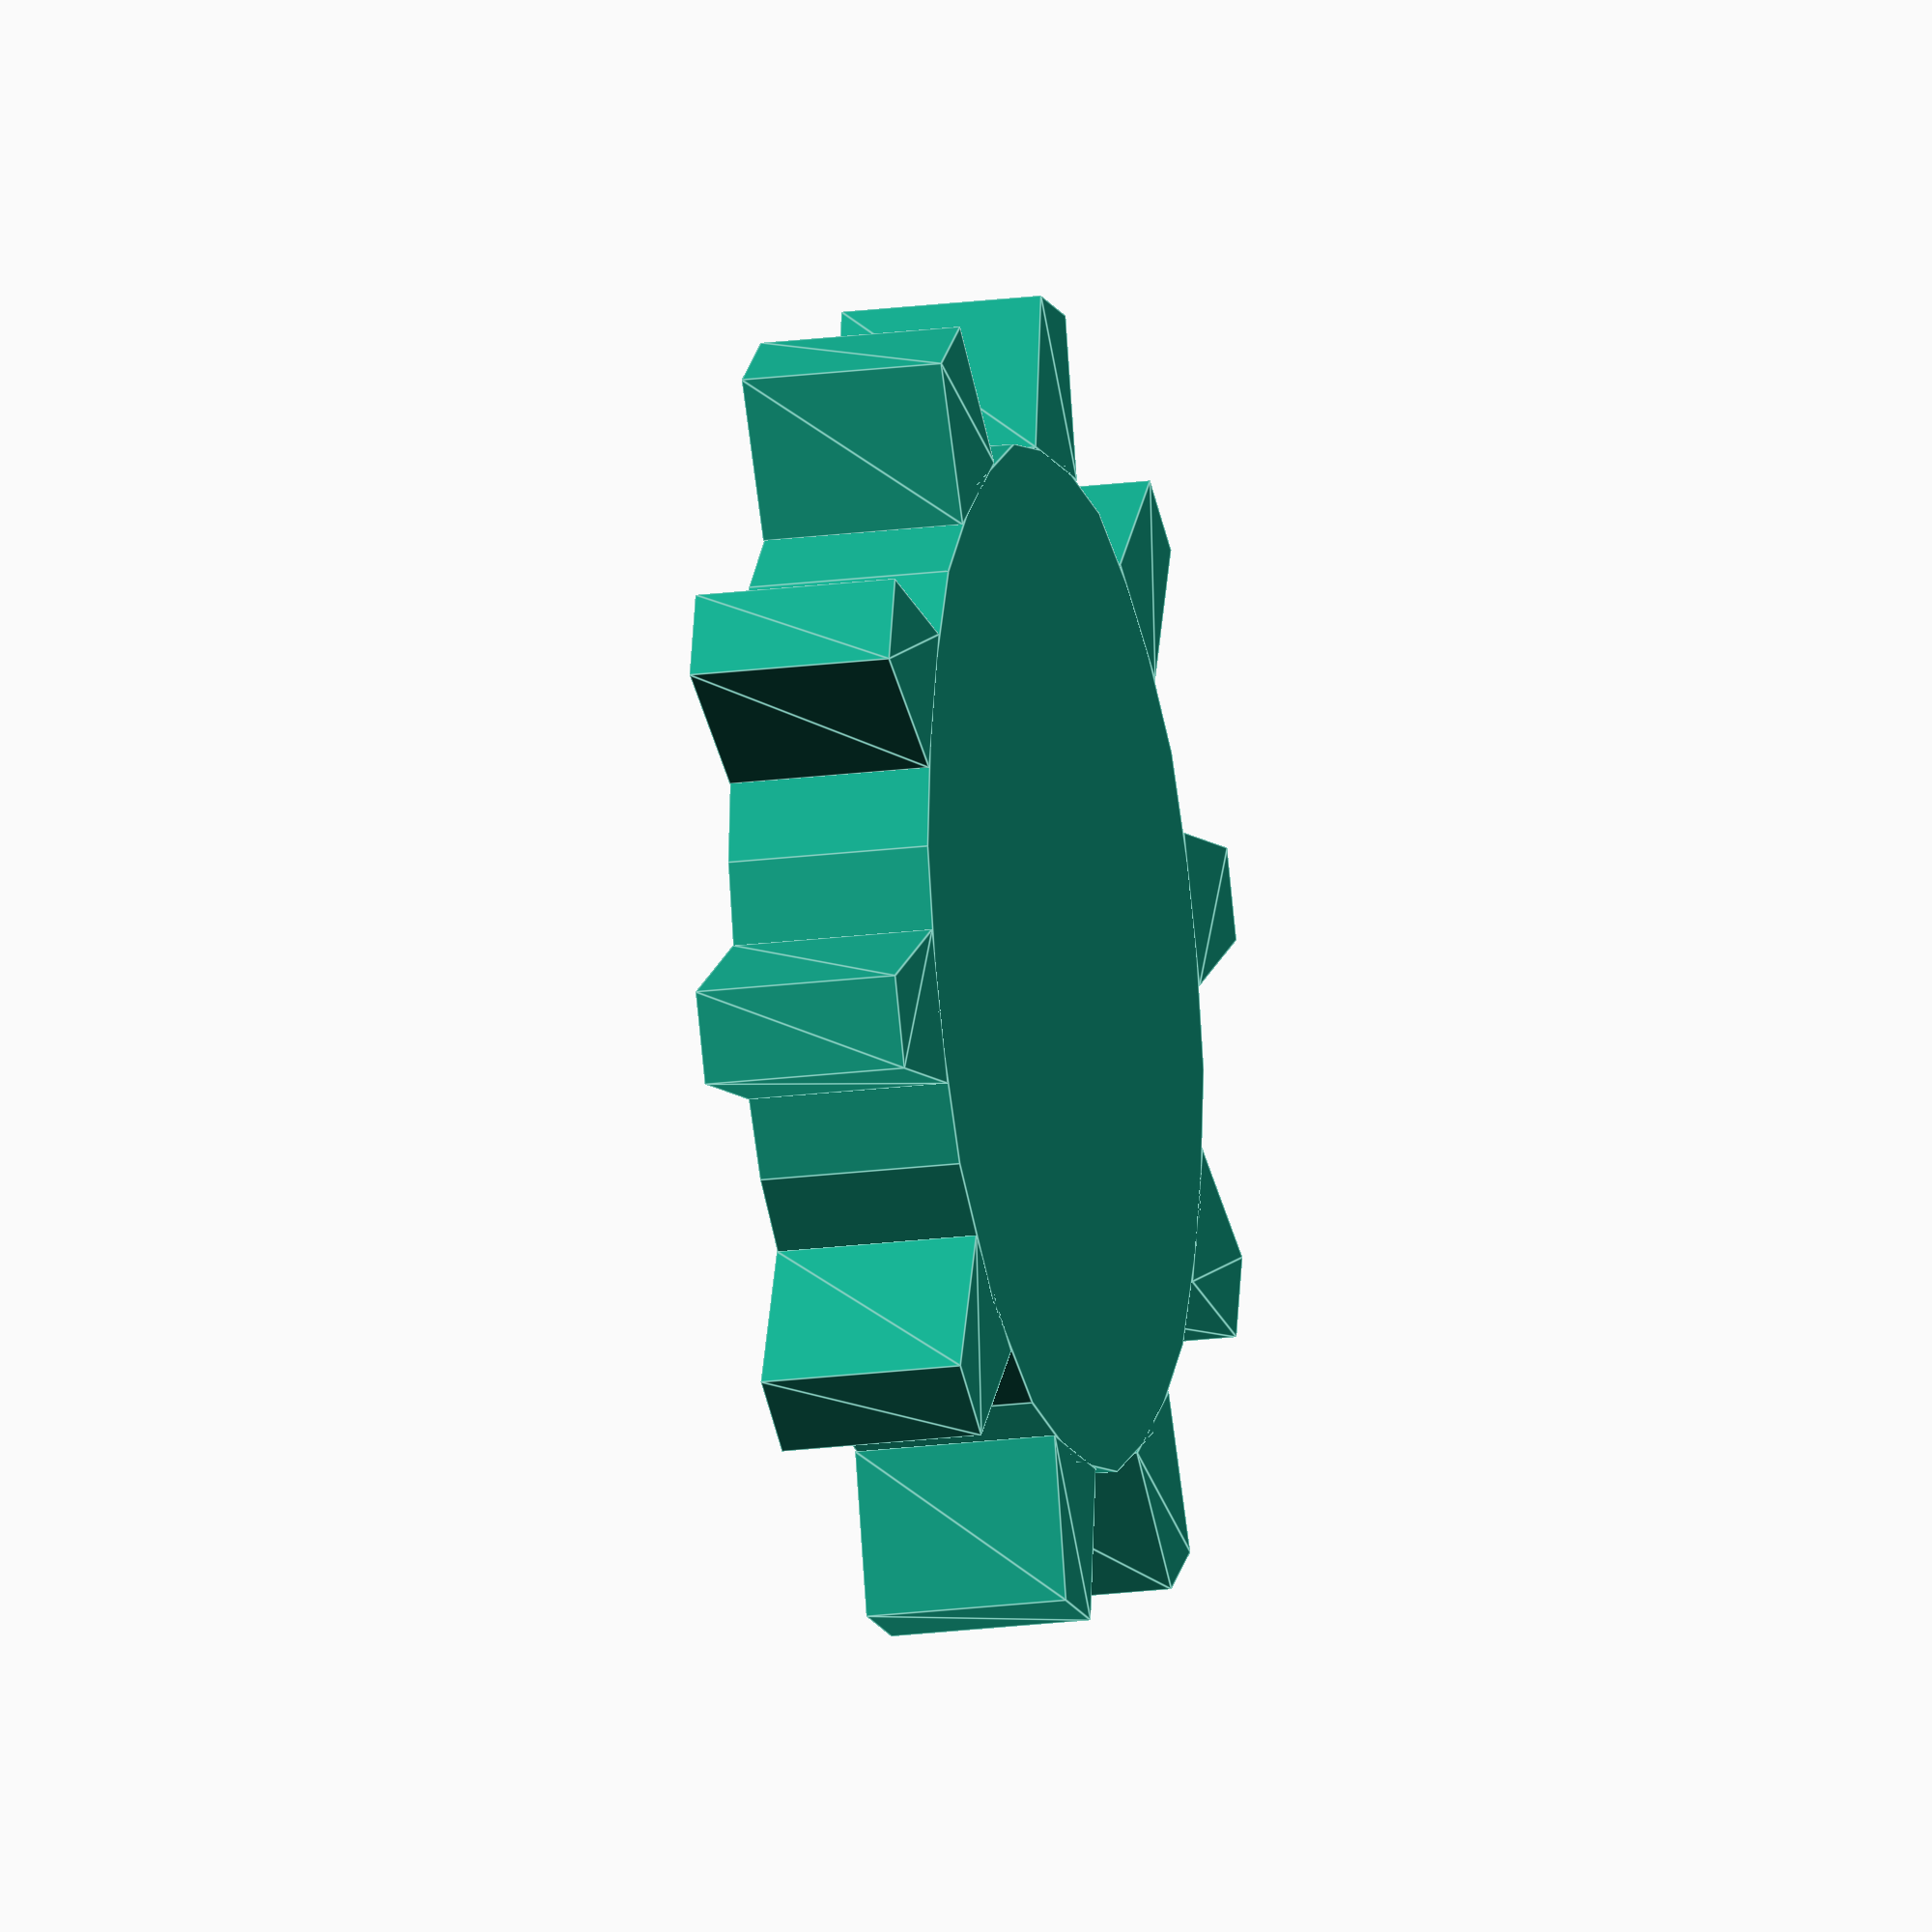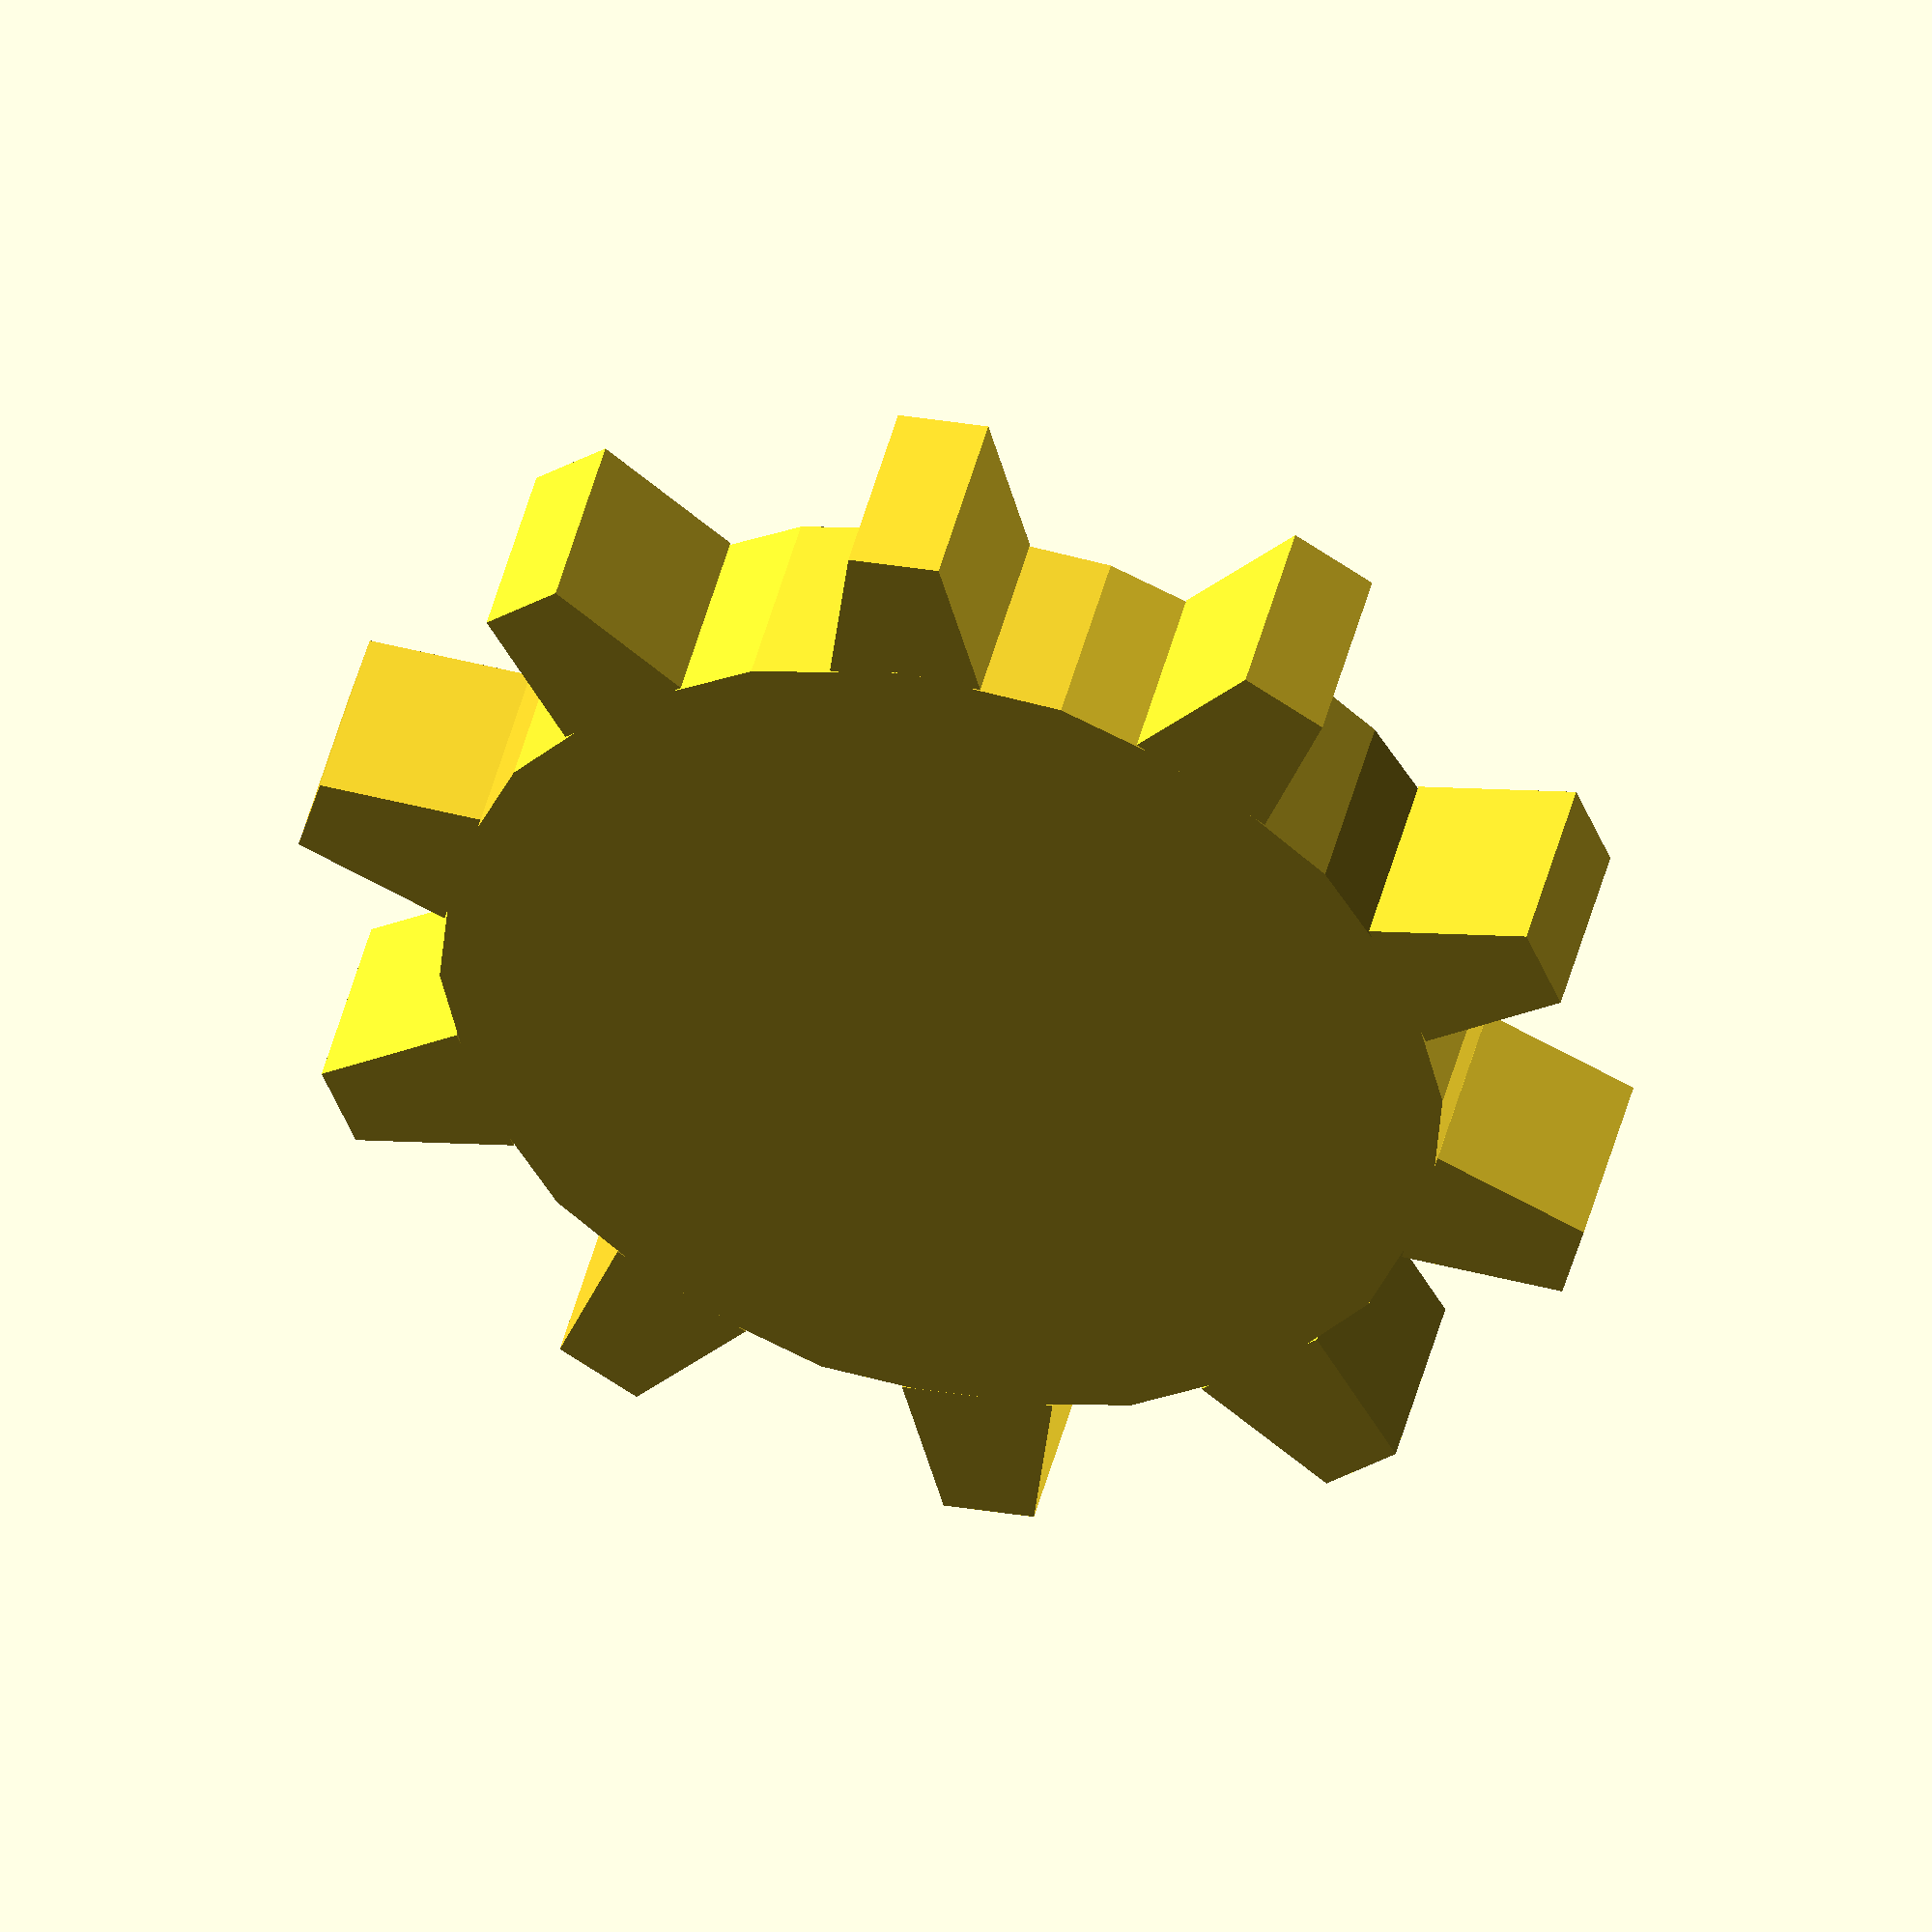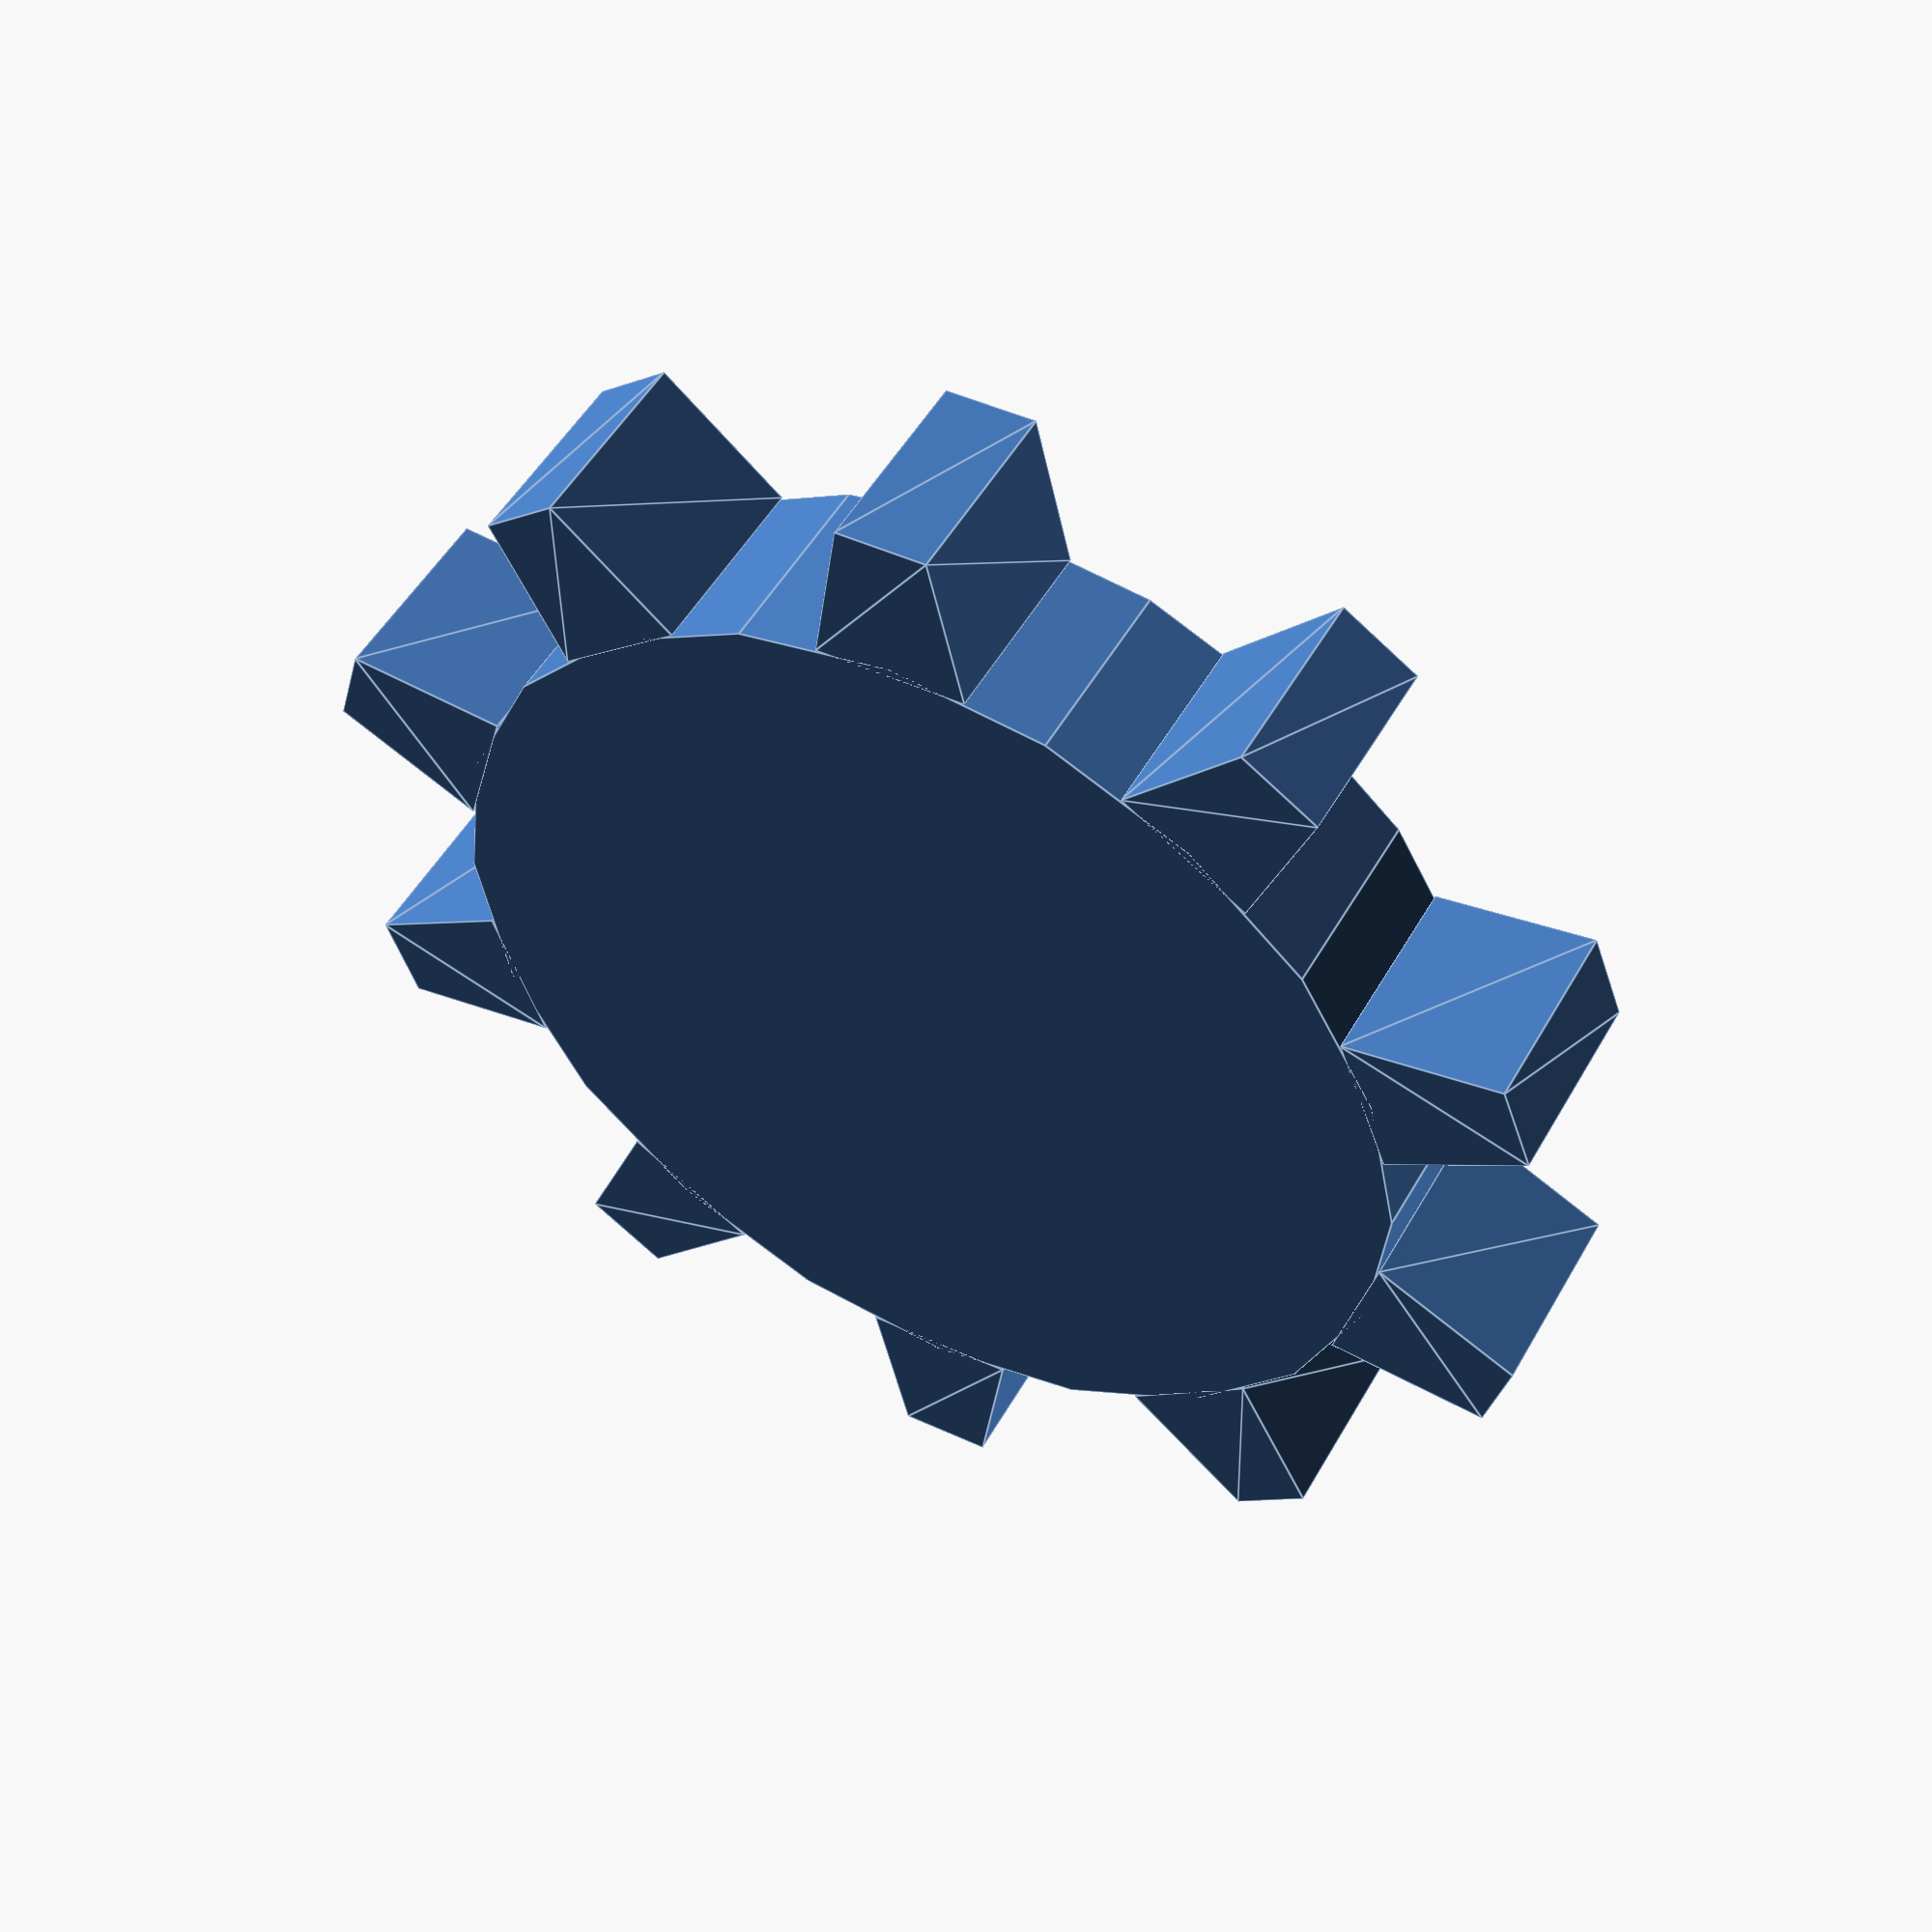
<openscad>
	

	radius = 5;
	numTeeth = 10;
	toothDepth = 1.5;
	height = 2;
	gearAngle = 0.6;

	depth = 3.141592 * radius / numTeeth;

	cylinder(h = height, r=radius, $fn=20, center=true);

	for(i= [0 : numTeeth]){
		
		rotate([0,0,(i/numTeeth)*360]){
			
			translate([radius - 0.1 ,0,0]){
		
				rotate([0,90,0]){
					gear(height, toothDepth, depth, gearAngle);
				}
			}
		}
	}

	module myCube(depth, height, width){
		
		polyhedron(
  
		points=[ [height,depth,0],[height,-depth,0],[-height,-depth,0],[-height,depth,0],  // four points at base
           [height,depth,depth],[height,-depth,depth],[-height,-depth,depth],[-height,depth,depth] ],     // four points at top
  	
triangles=[ [0,1,2], [0,2,3], [0,4,5], [0,1,5], [1,5,2], [2,5,6], [2,3,6], [3,7,6], [0,3,4], [3,4,7], [4,5,7], [5,6,7] ]                         
 );

	}


	module gear(width, depth, height, ratio){

		halfWidth = width / 2;
		haldDepth = depth / 2;
		//halfHeight = height / 2;
		

	/*
		0 = [-halfWidth, -haldDepth, 0];
		1 = [halfWidth, -haldDepth, 0];
		2 = [halfWidth, haldDepth, 0];
		3 = [-halfWidth, haldDepth, 0];

		4 = [-halfWidth*ratio, -haldDepth, height];
		5 = [halfWidth*ratio, -haldDepth, height];
		6 = [halfWidth*ratio, haldDepth, height];
		7 = [-halfWidth*ratio, haldDepth, height];
	*/
		


		polyhedron( 

			points = [[-halfWidth, -haldDepth, 0],[halfWidth, -haldDepth, 0],[halfWidth, haldDepth, 0],[-halfWidth, haldDepth, 0],[-halfWidth, -haldDepth*ratio, height],[halfWidth, -haldDepth*ratio, height],[halfWidth, haldDepth*ratio, height], [-halfWidth, haldDepth*ratio, height]], 

		triangles = [ 

			[0,1,3], [1,2,3], 		//bottom
	
			[0,1,4], [1,4,5] ,		// frount side

			[1,2,5], [2,5,6], 		// right side

			[2,3,6], [3,6,7], 		// back side

			[0,3,4], [3,4,7],		// left side

			[4,5,7], [5,6,7]		// top

		
		]

		);




	}
	

</openscad>
<views>
elev=197.1 azim=202.0 roll=74.5 proj=o view=edges
elev=314.0 azim=85.8 roll=13.9 proj=o view=wireframe
elev=129.7 azim=231.4 roll=151.5 proj=p view=edges
</views>
